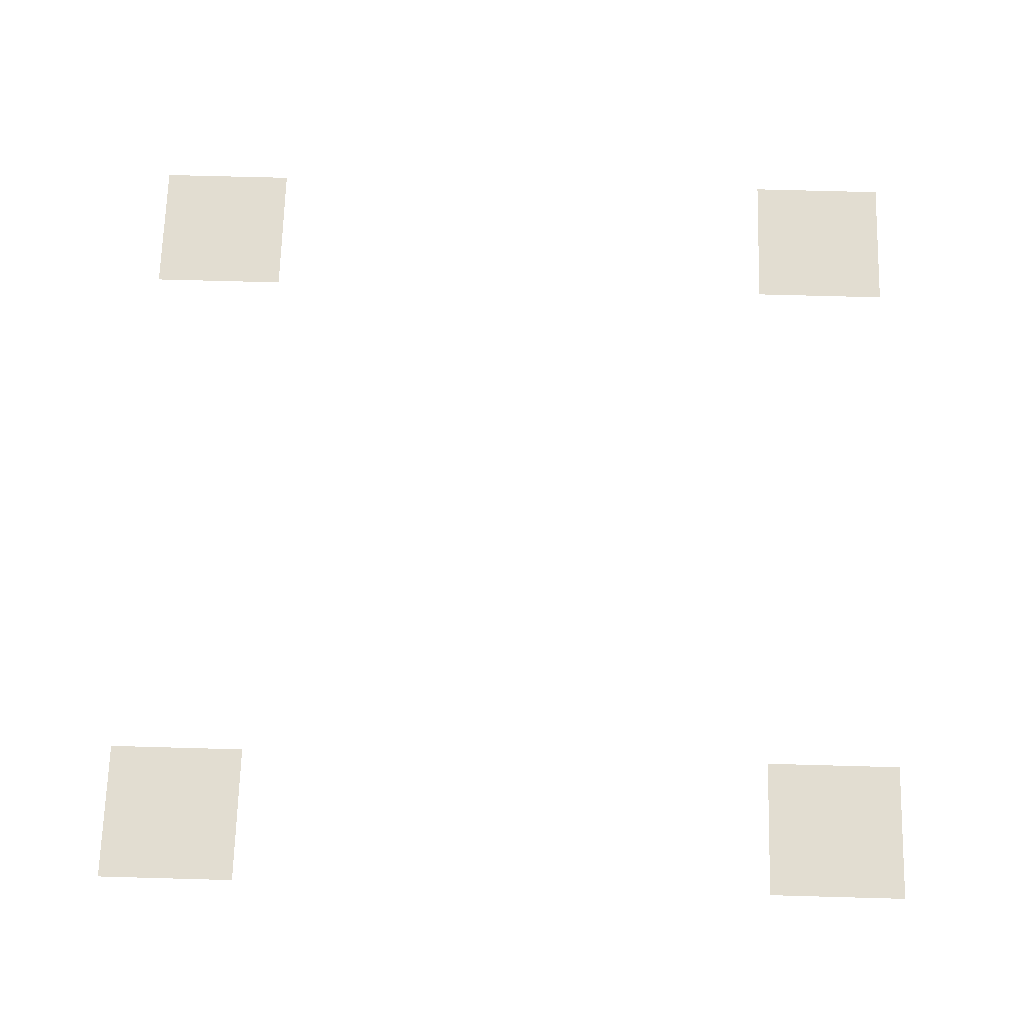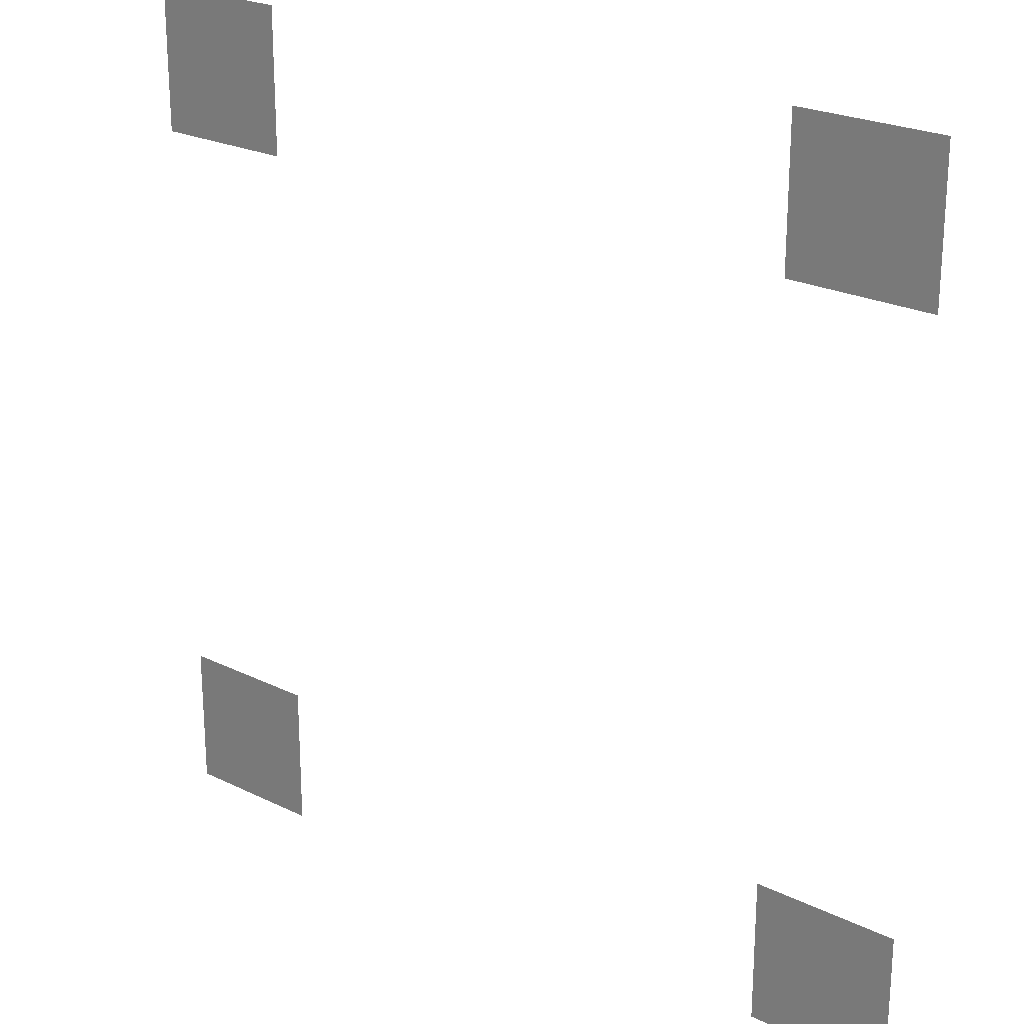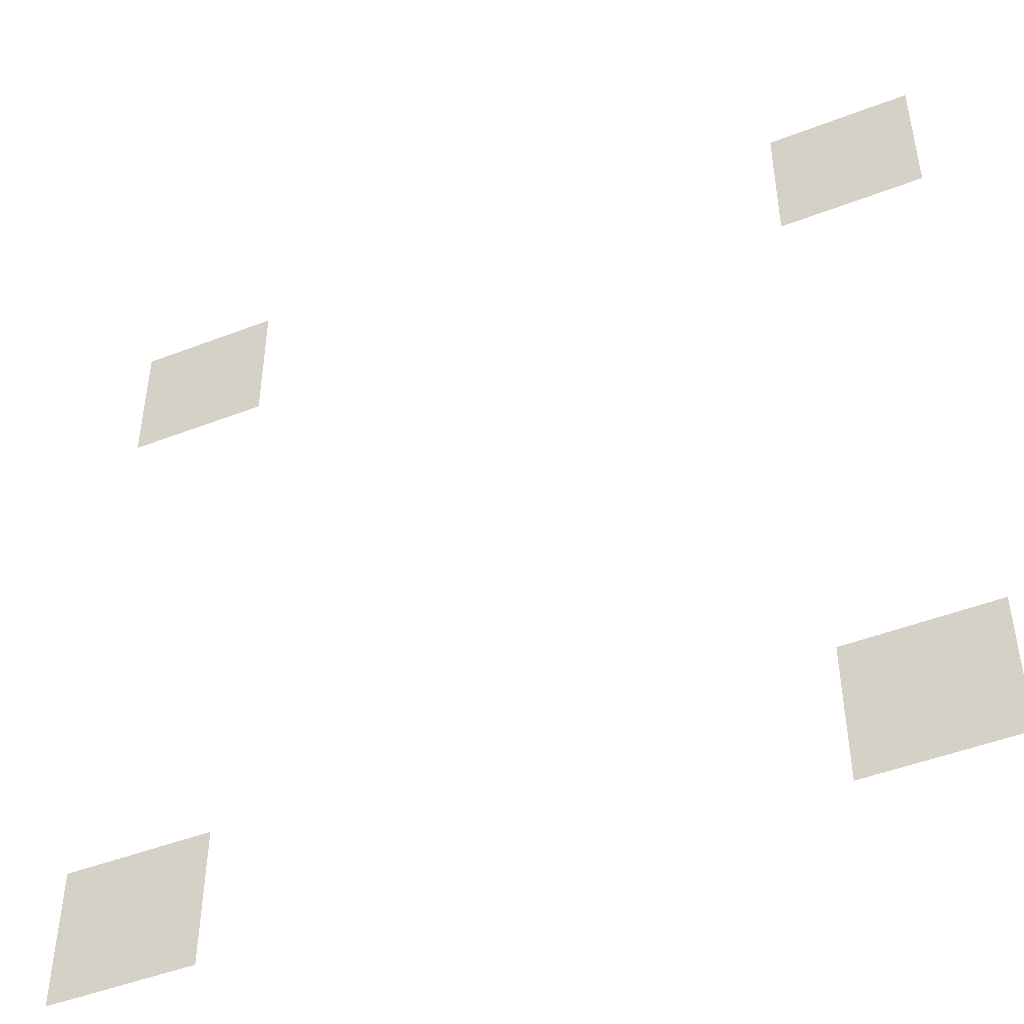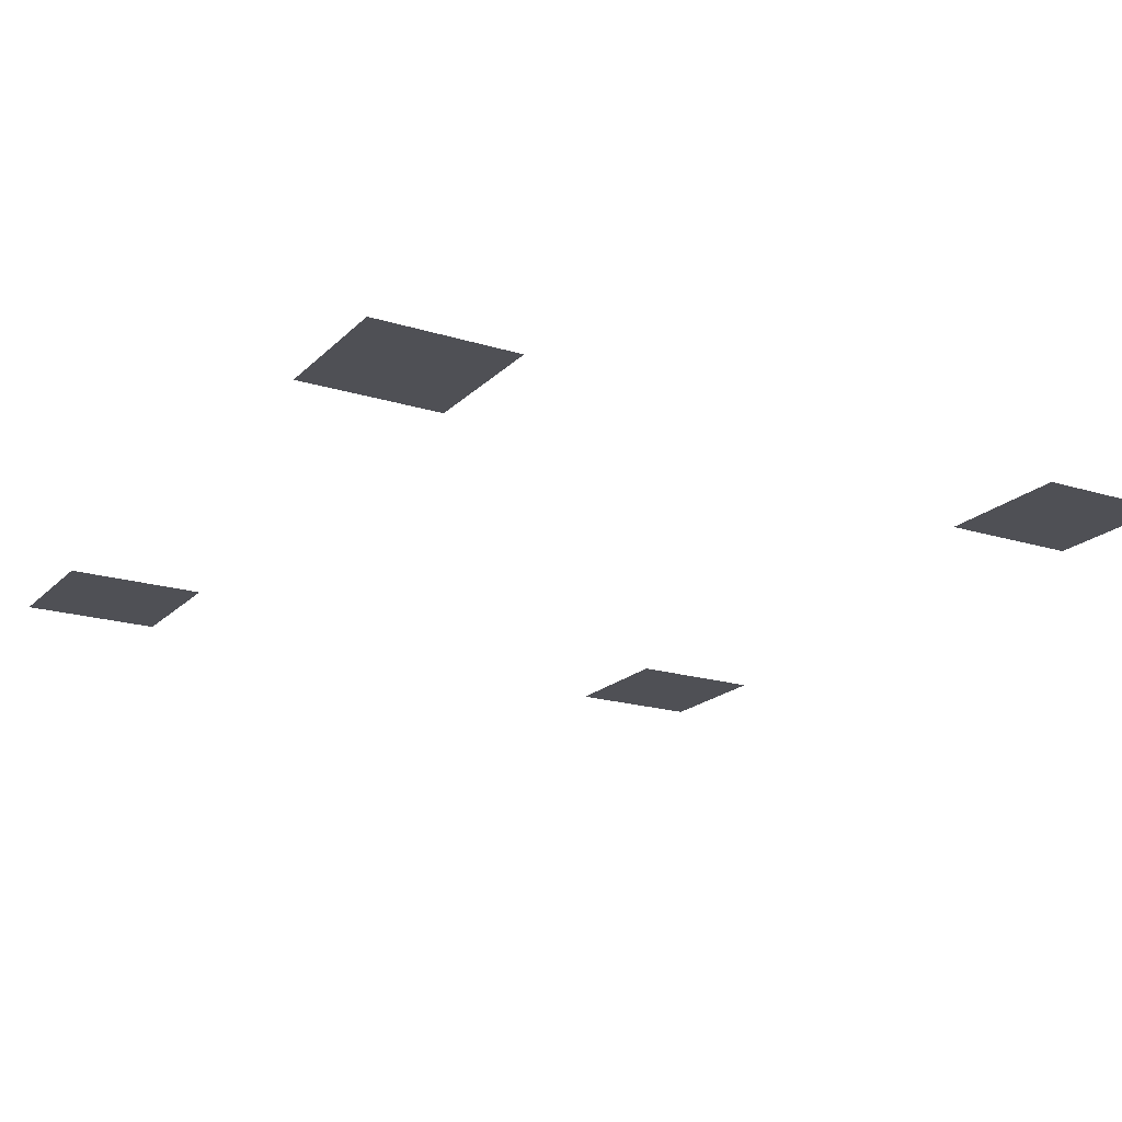
<metadata>
{"format":"obj","ext":"obj","renderer":"f3d","projection":"perspective","resolution":1024,"background":"white","views":[{"elev":68.5,"azim":-88.4,"up":"+Z"},{"elev":23.6,"azim":-140.6,"up":"+Y"},{"elev":-47.4,"azim":23.6,"up":"+Y"},{"elev":-19.3,"azim":59.7,"up":"+Z"}]}
</metadata>
<code>
v -1248 -1600 0
v -1312 -1600 0
v -1312 -1536 0
v -1248 -1536 0
v -1568 -1600 0
v -1632 -1600 0
v -1632 -1536 0
v -1568 -1536 0
v -1248 -1920 0
v -1312 -1920 0
v -1312 -1856 0
v -1248 -1856 0
v -1568 -1920 0
v -1632 -1920 0
v -1632 -1856 0
v -1568 -1856 0
g avMap_mesh_0026
f 1 2 3 4
f 5 6 7 8
f 9 10 11 12
f 13 14 15 16

</code>
